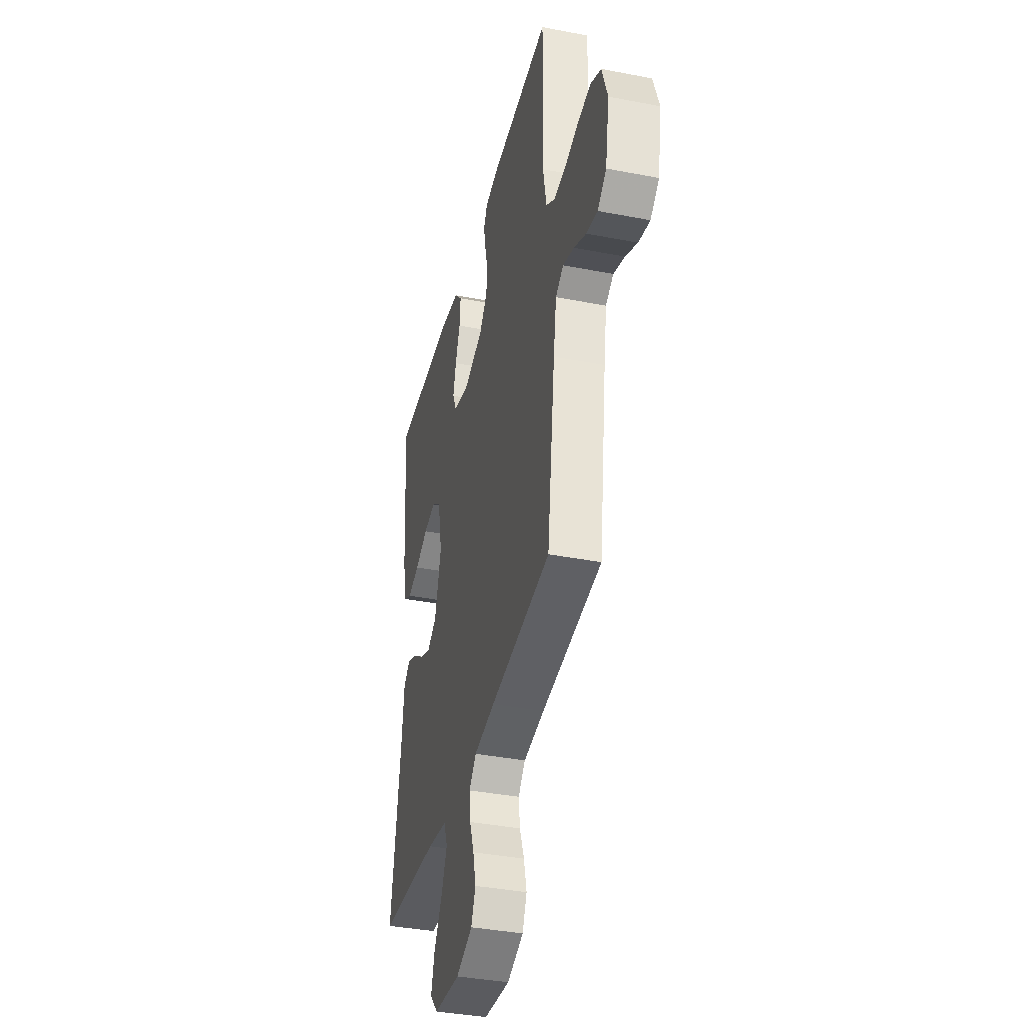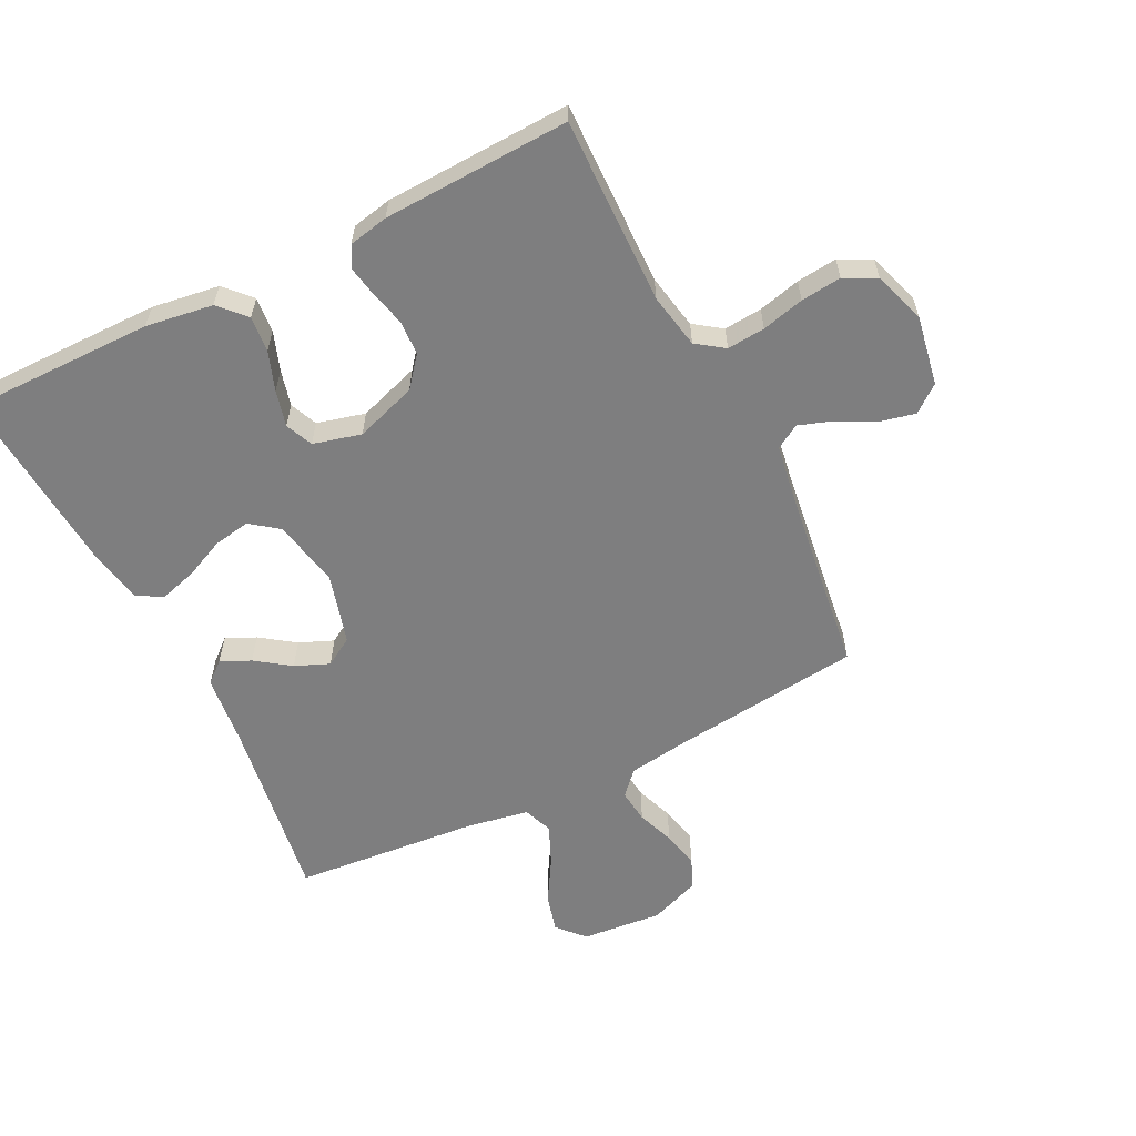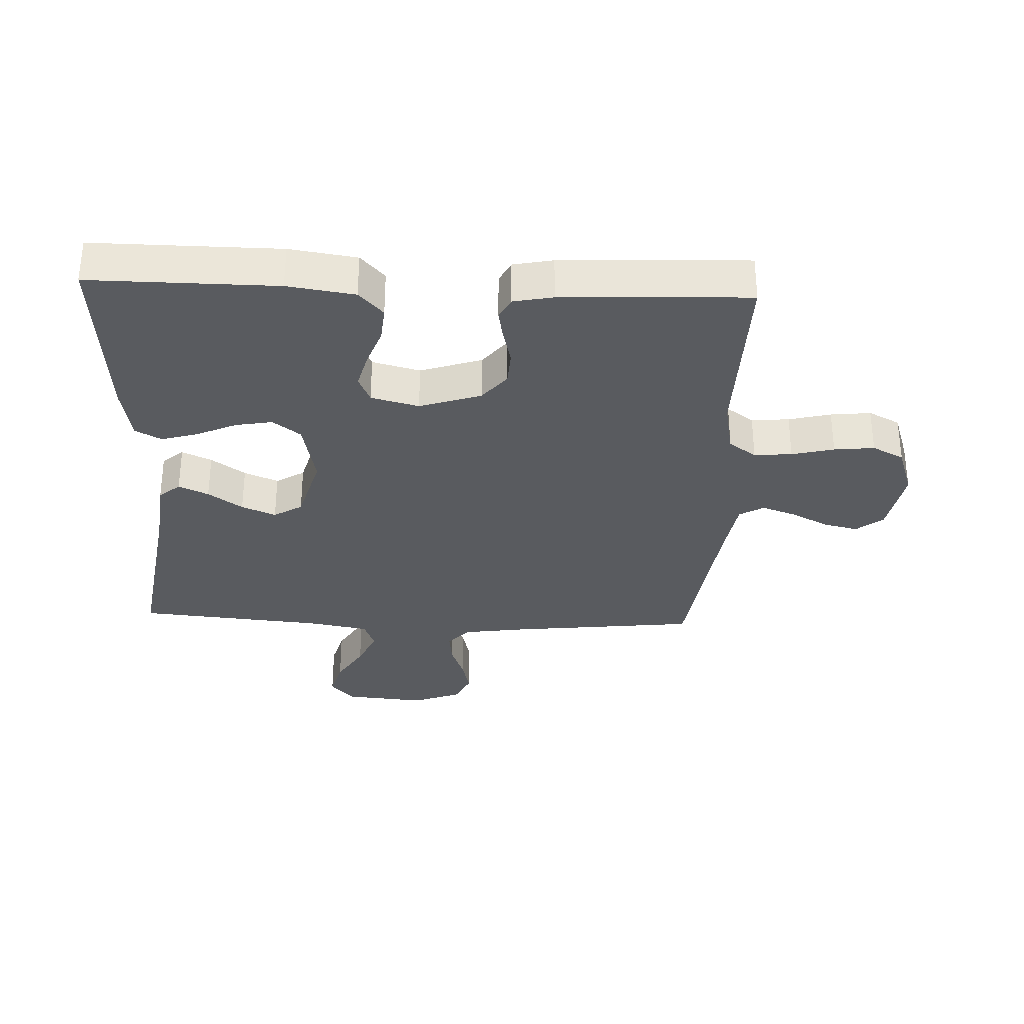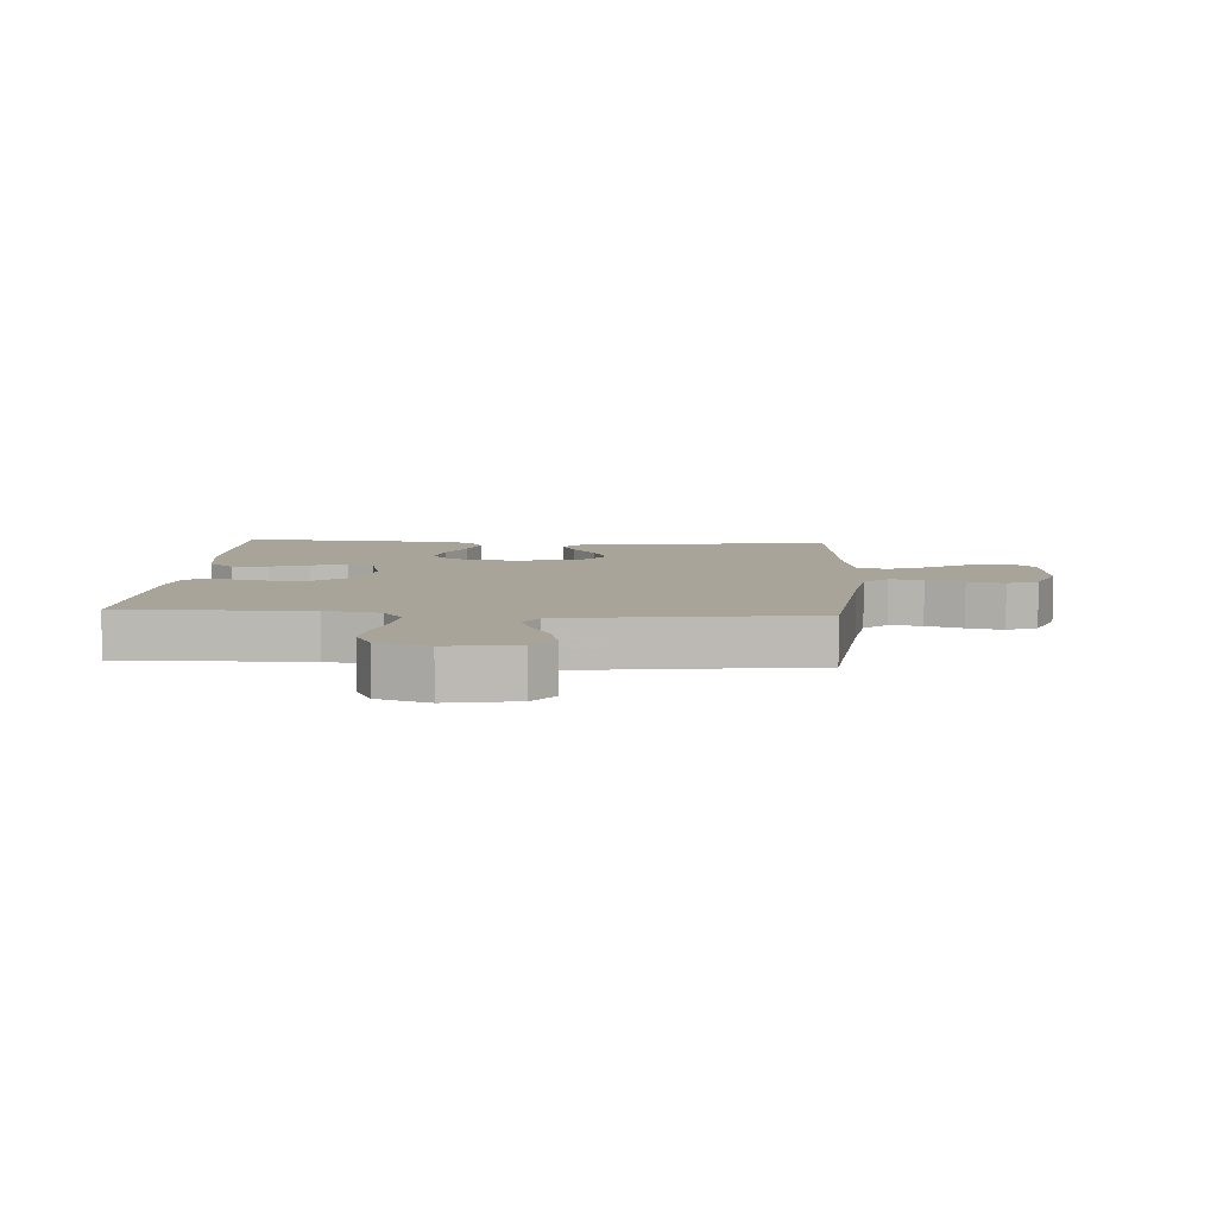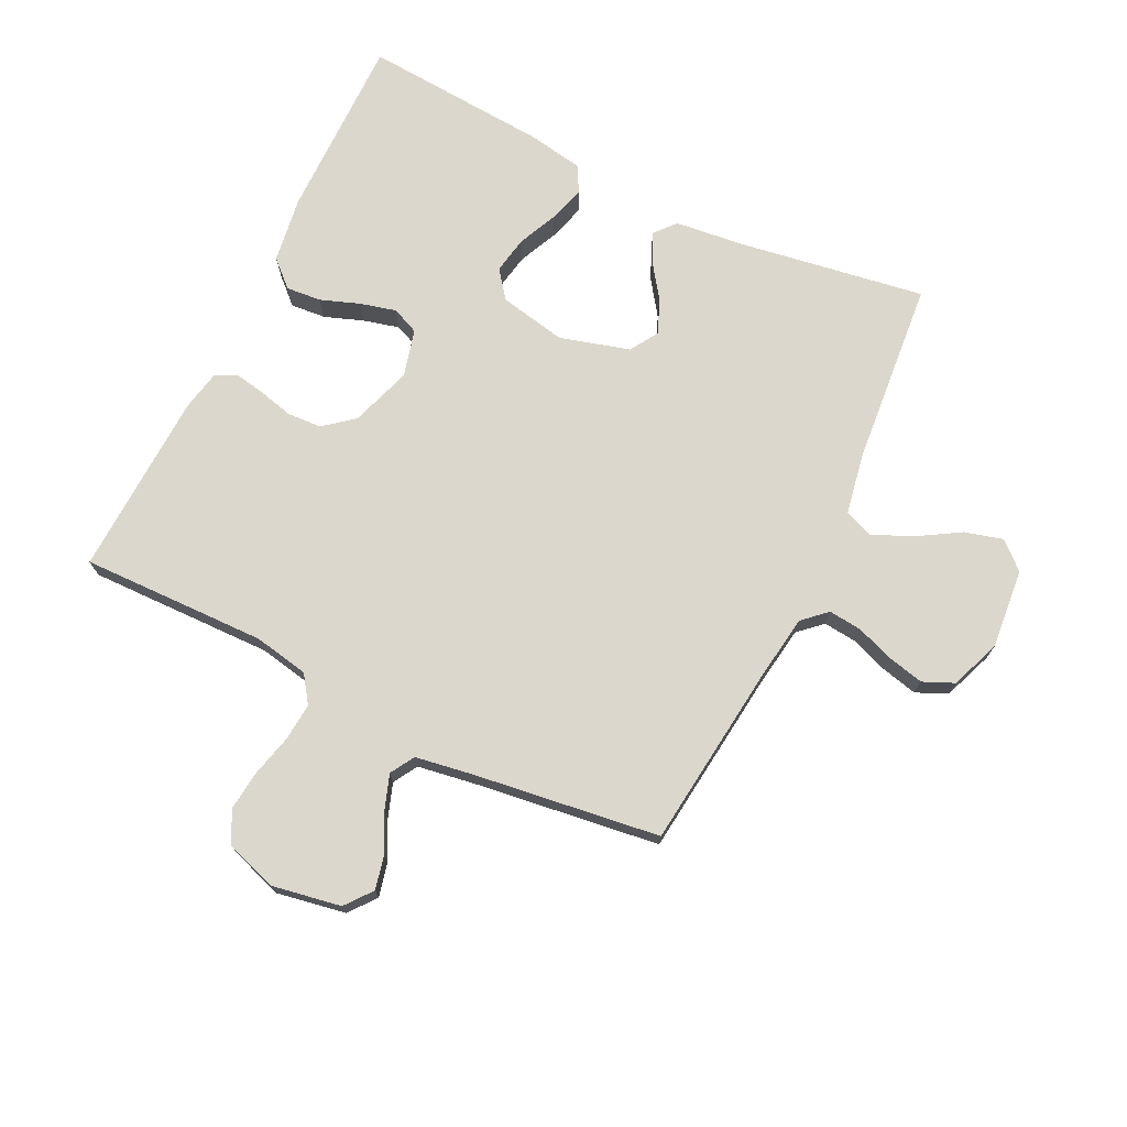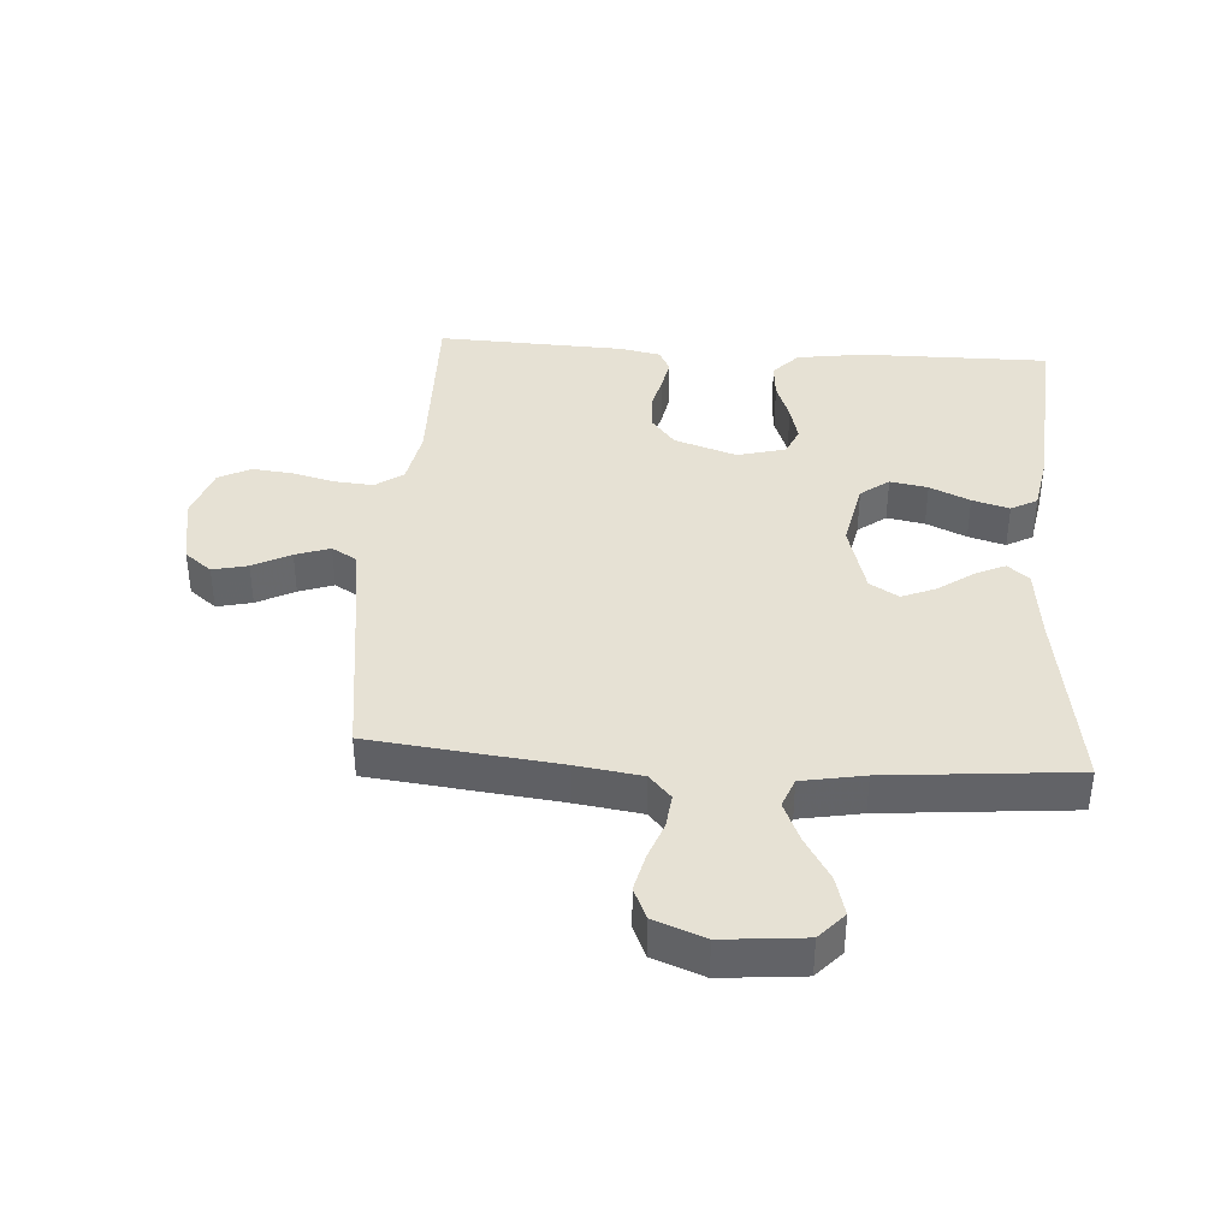
<metadata>
{"format":"obj","ext":"obj","renderer":"f3d","projection":"perspective","resolution":1024,"background":"white","views":[{"elev":-38.0,"azim":76.2,"up":"+Z"},{"elev":-59.5,"azim":26.6,"up":"+Y"},{"elev":-32.0,"azim":-2.4,"up":"+Y"},{"elev":7.1,"azim":93.6,"up":"+Y"},{"elev":72.8,"azim":116.0,"up":"+Y"},{"elev":39.1,"azim":-176.1,"up":"+Y"}]}
</metadata>
<code>
v 0.5 0.07 -0.5
v 0.2 0.07 -0.534
v 0.096 0.07 -0.549
v 0.061 0.07 -0.587
v 0.067 0.07 -0.641
v 0.089 0.07 -0.701
v 0.103 0.07 -0.76
v 0.081 0.07 -0.81
v 0 0.07 -0.841
v -0.13 0.07 -0.829
v -0.169 0.07 -0.786
v -0.152 0.07 -0.724
v -0.111 0.07 -0.656
v -0.083 0.07 -0.592
v -0.101 0.07 -0.545
v -0.2 0.07 -0.527
v -0.5 0.07 -0.5
v -0.453 0.07 -0.2
v -0.44 0.07 -0.086
v -0.406 0.07 -0.057
v -0.358 0.07 -0.079
v -0.303 0.07 -0.118
v -0.248 0.07 -0.141
v -0.202 0.07 -0.113
v -0.17 0.07 0
v -0.192 0.07 0.109
v -0.237 0.07 0.143
v -0.297 0.07 0.132
v -0.361 0.07 0.103
v -0.42 0.07 0.086
v -0.462 0.07 0.109
v -0.478 0.07 0.2
v -0.5 0.07 0.5
v -0.2 0.07 0.498
v -0.092 0.07 0.482
v -0.053 0.07 0.44
v -0.058 0.07 0.383
v -0.081 0.07 0.32
v -0.096 0.07 0.262
v -0.077 0.07 0.218
v 0 0.07 0.198
v 0.099 0.07 0.231
v 0.138 0.07 0.279
v 0.141 0.07 0.335
v 0.127 0.07 0.391
v 0.118 0.07 0.44
v 0.136 0.07 0.475
v 0.2 0.07 0.488
v 0.5 0.07 0.5
v 0.494 0.07 0.2
v 0.511 0.07 0.111
v 0.555 0.07 0.08
v 0.616 0.07 0.085
v 0.684 0.07 0.102
v 0.749 0.07 0.109
v 0.8 0.07 0.083
v 0.828 0.07 0
v 0.808 0.07 -0.112
v 0.765 0.07 -0.146
v 0.709 0.07 -0.133
v 0.649 0.07 -0.102
v 0.594 0.07 -0.083
v 0.555 0.07 -0.106
v 0.54 0.07 -0.2
v 0.5 0 -0.5
v 0.2 0 -0.534
v 0.096 0 -0.549
v 0.061 0 -0.587
v 0.067 0 -0.641
v 0.089 0 -0.701
v 0.103 0 -0.76
v 0.081 0 -0.81
v 0 0 -0.841
v -0.13 0 -0.829
v -0.169 0 -0.786
v -0.152 0 -0.724
v -0.111 0 -0.656
v -0.083 0 -0.592
v -0.101 0 -0.545
v -0.2 0 -0.527
v -0.5 0 -0.5
v -0.453 0 -0.2
v -0.44 0 -0.086
v -0.406 0 -0.057
v -0.358 0 -0.079
v -0.303 0 -0.118
v -0.248 0 -0.141
v -0.202 0 -0.113
v -0.17 0 0
v -0.192 0 0.109
v -0.237 0 0.143
v -0.297 0 0.132
v -0.361 0 0.103
v -0.42 0 0.086
v -0.462 0 0.109
v -0.478 0 0.2
v -0.5 0 0.5
v -0.2 0 0.498
v -0.092 0 0.482
v -0.053 0 0.44
v -0.058 0 0.383
v -0.081 0 0.32
v -0.096 0 0.262
v -0.077 0 0.218
v 0 0 0.198
v 0.099 0 0.231
v 0.138 0 0.279
v 0.141 0 0.335
v 0.127 0 0.391
v 0.118 0 0.44
v 0.136 0 0.475
v 0.2 0 0.488
v 0.5 0 0.5
v 0.494 0 0.2
v 0.511 0 0.111
v 0.555 0 0.08
v 0.616 0 0.085
v 0.684 0 0.102
v 0.749 0 0.109
v 0.8 0 0.083
v 0.828 0 0
v 0.808 0 -0.112
v 0.765 0 -0.146
v 0.709 0 -0.133
v 0.649 0 -0.102
v 0.594 0 -0.083
v 0.555 0 -0.106
v 0.54 0 -0.2
f 59 60 61
f 58 59 61
f 57 58 61
f 56 57 61
f 55 56 61
f 54 55 61
f 53 54 61
f 52 53 61 62
f 51 52 62 63
f 48 49 50
f 47 48 50
f 46 47 50
f 45 46 50
f 44 45 50
f 43 44 50 51
f 51 63 64
f 43 51 64
f 42 43 64
f 36 37 38
f 35 36 38
f 34 35 38
f 33 34 38
f 32 33 38
f 31 32 38
f 30 31 38
f 29 30 38
f 28 29 38
f 27 28 38 39
f 26 27 39 40
f 20 21 22
f 19 20 22
f 18 19 22
f 18 22 23
f 17 18 23
f 16 17 23
f 15 16 23 24
f 11 12 13
f 10 11 13
f 9 10 13
f 8 9 13
f 7 8 13
f 6 7 13
f 5 6 13
f 4 5 13 14
f 15 24 25
f 14 15 25
f 4 14 25
f 3 4 25
f 64 1 2
f 42 64 2
f 41 42 2
f 26 40 41
f 25 26 41
f 3 25 41
f 2 3 41
f 125 124 123
f 125 123 122
f 125 122 121
f 125 121 120
f 125 120 119
f 125 119 118
f 125 118 117
f 126 125 117 116
f 127 126 116 115
f 114 113 112
f 114 112 111
f 114 111 110
f 114 110 109
f 114 109 108
f 115 114 108 107
f 128 127 115
f 128 115 107
f 128 107 106
f 102 101 100
f 102 100 99
f 102 99 98
f 102 98 97
f 102 97 96
f 102 96 95
f 102 95 94
f 102 94 93
f 102 93 92
f 103 102 92 91
f 104 103 91 90
f 86 85 84
f 86 84 83
f 86 83 82
f 87 86 82
f 87 82 81
f 87 81 80
f 88 87 80 79
f 77 76 75
f 77 75 74
f 77 74 73
f 77 73 72
f 77 72 71
f 77 71 70
f 77 70 69
f 78 77 69 68
f 89 88 79
f 89 79 78
f 89 78 68
f 89 68 67
f 66 65 128
f 66 128 106
f 66 106 105
f 105 104 90
f 105 90 89
f 105 89 67
f 105 67 66
f 1 65 66 2
f 2 66 67 3
f 3 67 68 4
f 4 68 69 5
f 5 69 70 6
f 6 70 71 7
f 7 71 72 8
f 8 72 73 9
f 9 73 74 10
f 10 74 75 11
f 11 75 76 12
f 12 76 77 13
f 13 77 78 14
f 14 78 79 15
f 15 79 80 16
f 16 80 81 17
f 17 81 82 18
f 18 82 83 19
f 19 83 84 20
f 20 84 85 21
f 21 85 86 22
f 22 86 87 23
f 23 87 88 24
f 24 88 89 25
f 25 89 90 26
f 26 90 91 27
f 27 91 92 28
f 28 92 93 29
f 29 93 94 30
f 30 94 95 31
f 31 95 96 32
f 32 96 97 33
f 33 97 98 34
f 34 98 99 35
f 35 99 100 36
f 36 100 101 37
f 37 101 102 38
f 38 102 103 39
f 39 103 104 40
f 40 104 105 41
f 41 105 106 42
f 42 106 107 43
f 43 107 108 44
f 44 108 109 45
f 45 109 110 46
f 46 110 111 47
f 47 111 112 48
f 48 112 113 49
f 49 113 114 50
f 50 114 115 51
f 51 115 116 52
f 52 116 117 53
f 53 117 118 54
f 54 118 119 55
f 55 119 120 56
f 56 120 121 57
f 57 121 122 58
f 58 122 123 59
f 59 123 124 60
f 60 124 125 61
f 61 125 126 62
f 62 126 127 63
f 63 127 128 64
f 64 128 65 1

</code>
